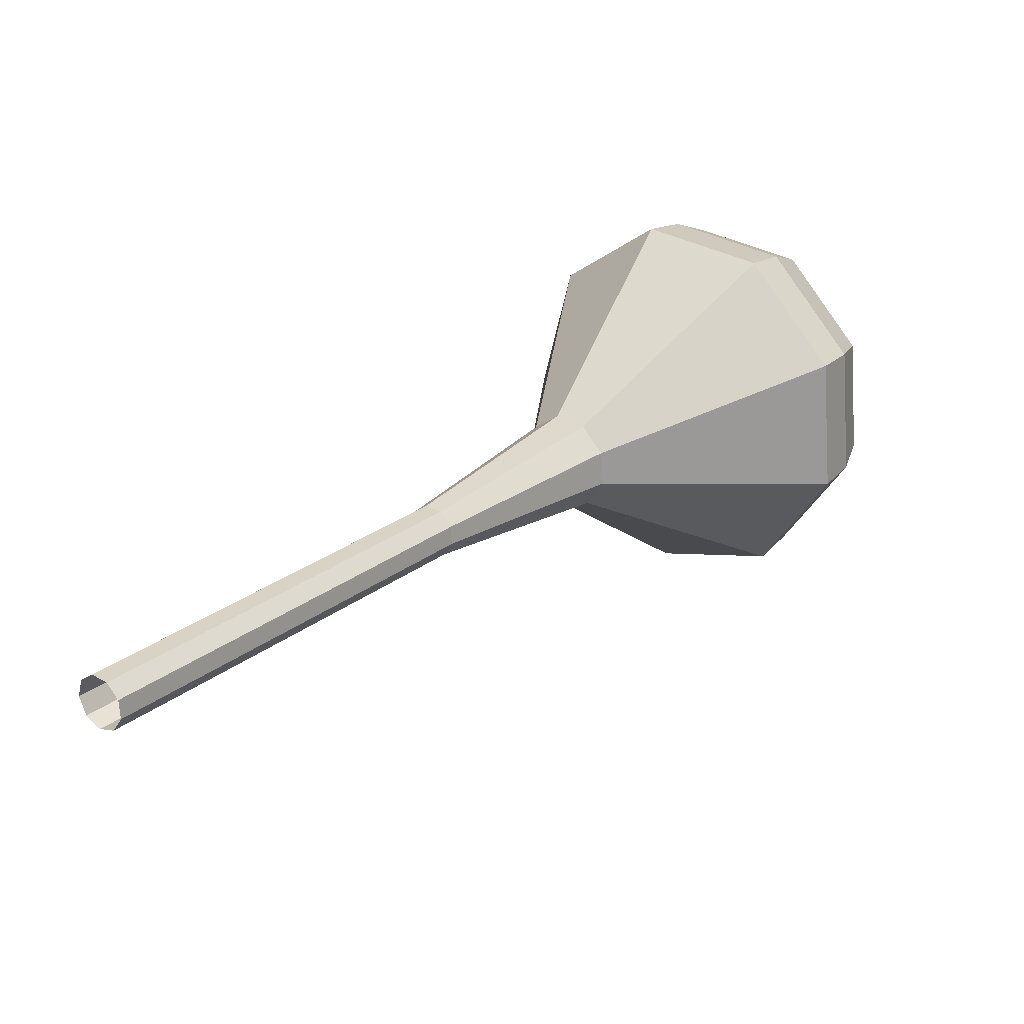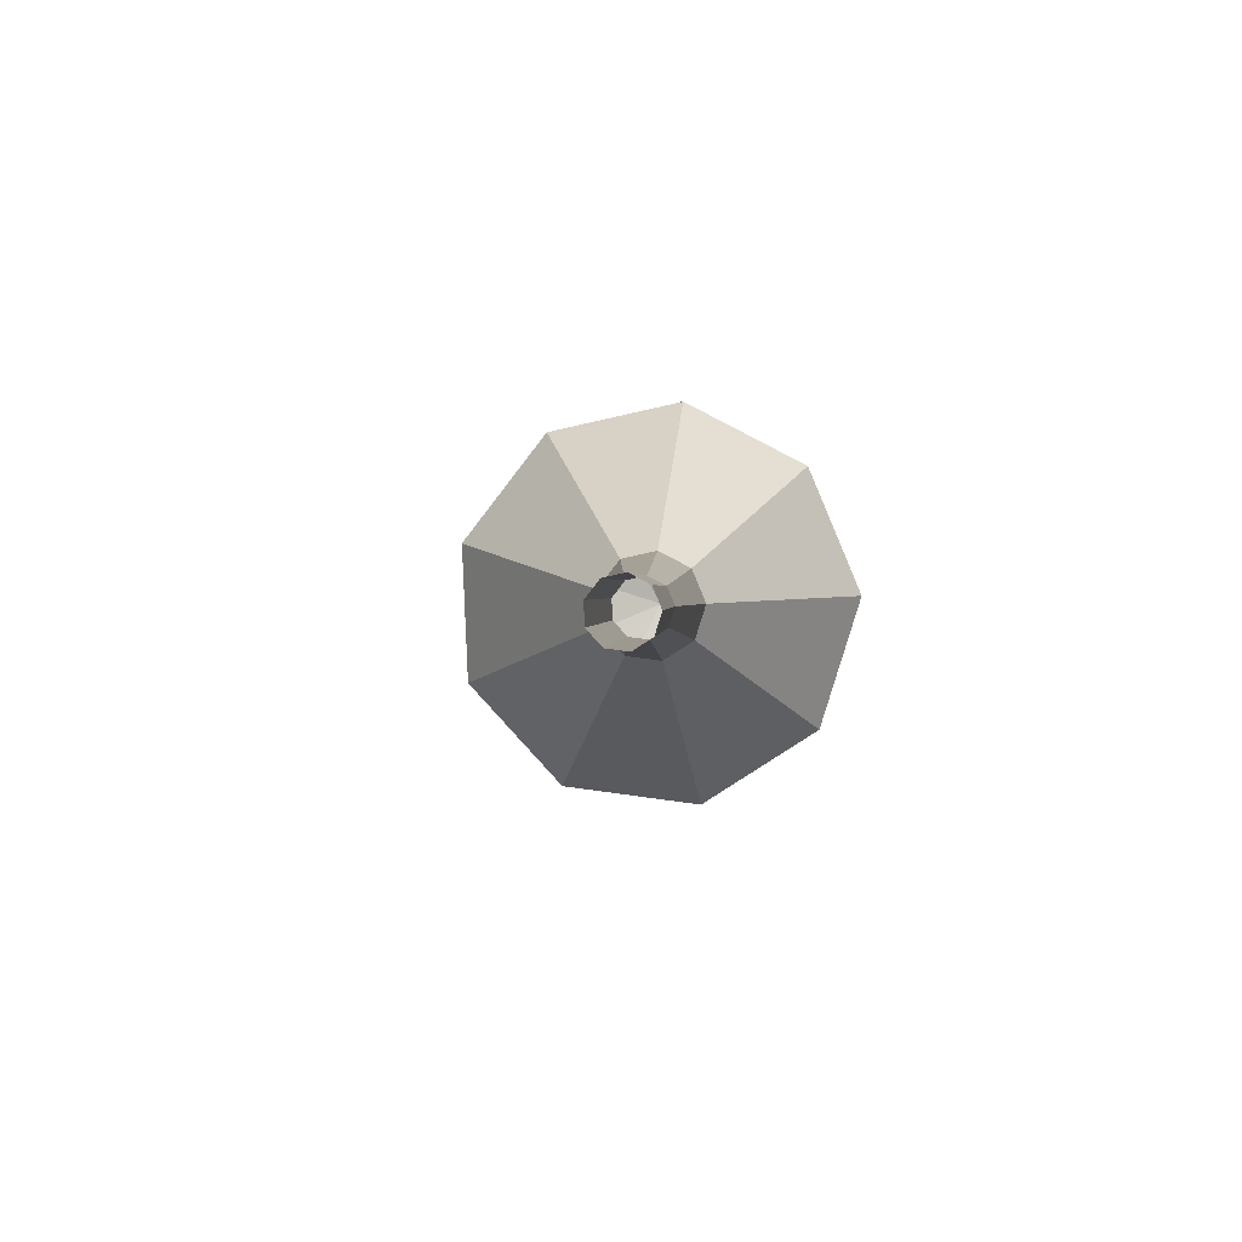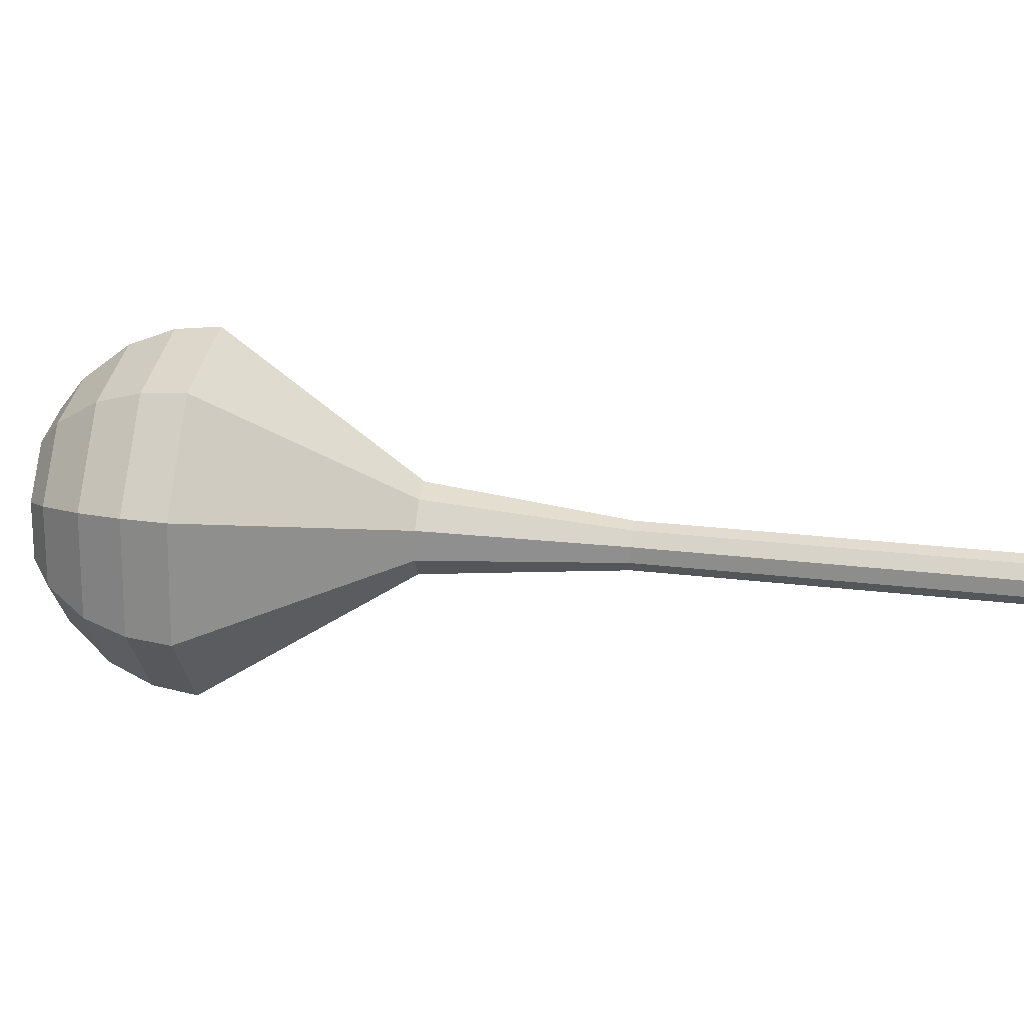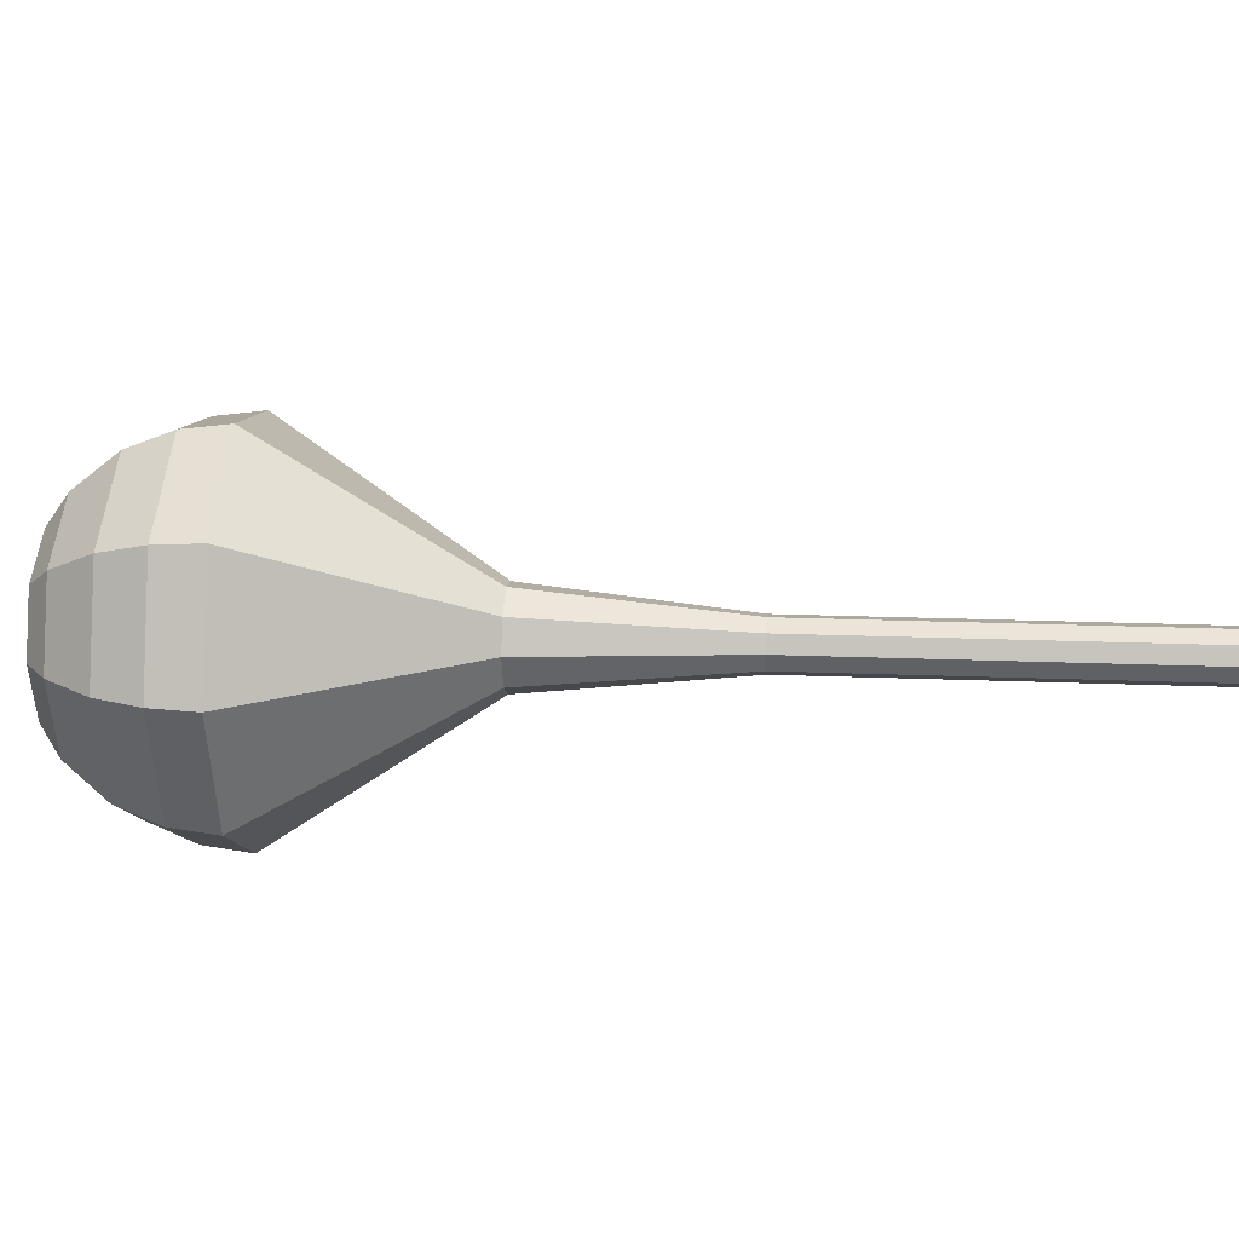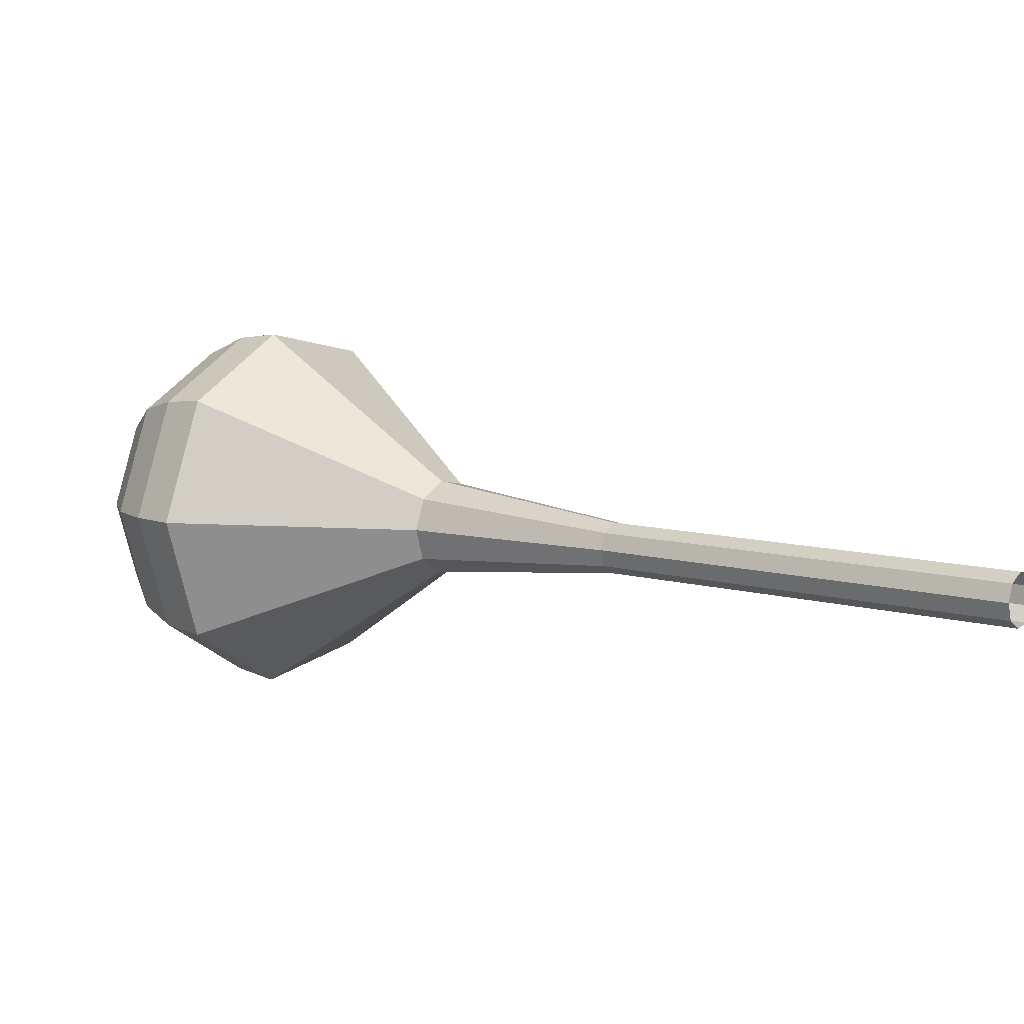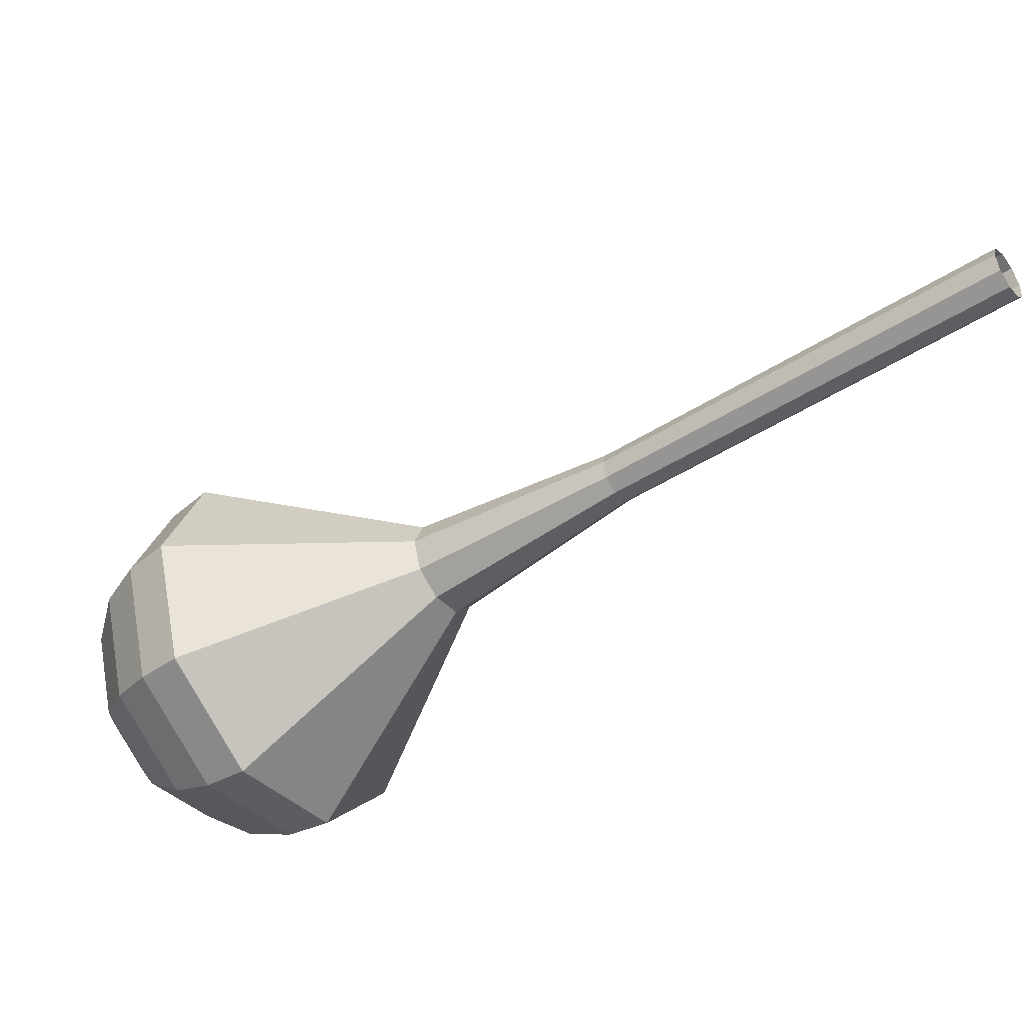
<metadata>
{"format":"obj","ext":"obj","renderer":"f3d","projection":"perspective","resolution":1024,"background":"white","views":[{"elev":-49.4,"azim":-12.2,"up":"+Z"},{"elev":-48.6,"azim":-79.3,"up":"+Z"},{"elev":-0.5,"azim":137.4,"up":"+Y"},{"elev":-65.4,"azim":131.2,"up":"+Y"},{"elev":1.2,"azim":167.7,"up":"+Y"},{"elev":-54.2,"azim":166.6,"up":"+Y"}]}
</metadata>
<code>
g tube1
v 157.3 157.2 123.5
v 157.7 157.5 123.1
v 157.9 158.1 122.9
v 157.8 158.8 122.9
v 157.3 159.1 123.3
v 156.8 159.1 123.7
v 156.5 158.6 124.1
v 156.4 157.9 124.1
v 156.8 157.4 123.9
v 157.3 157.2 123.5
v 160 157.5 126.7
v 160.5 157.8 126.3
v 160.7 158.5 126
v 160.5 159.1 126.1
v 160 159.5 126.5
v 159.5 159.4 126.9
v 159.2 158.9 127.3
v 159.2 158.3 127.3
v 159.5 157.7 127.1
v 160 157.5 126.7
v 162.8 157.9 129.9
v 163.2 158.2 129.5
v 163.4 158.8 129.2
v 163.2 159.5 129.3
v 162.8 159.8 129.7
v 162.2 159.8 130.1
v 161.9 159.3 130.4
v 161.9 158.6 130.5
v 162.2 158.1 130.3
v 162.8 157.9 129.9
v 165.5 158.2 133.1
v 165.9 158.5 132.6
v 166.1 159.2 132.4
v 165.9 159.8 132.5
v 165.5 160.2 132.8
v 165 160.1 133.3
v 164.6 159.6 133.6
v 164.6 159 133.7
v 165 158.4 133.5
v 165.5 158.2 133.1
v 168.2 158.6 136.2
v 168.7 158.9 135.8
v 168.8 159.5 135.6
v 168.7 160.2 135.7
v 168.2 160.6 136
v 167.7 160.5 136.5
v 167.4 160 136.8
v 167.4 159.3 136.9
v 167.7 158.8 136.7
v 168.2 158.6 136.2
v 173.8 158.4 142.6
v 174.6 159 141.8
v 175 160.1 141.4
v 174.6 161.4 141.6
v 173.8 162.1 142.2
v 172.8 162 143
v 172.2 161.1 143.7
v 172.2 159.8 143.8
v 172.8 158.7 143.4
v 173.8 158.4 142.6
v 180 153.6 149
v 183.4 155.8 145.8
v 184.7 160.4 144.2
v 183.4 165.3 144.8
v 180 168.2 147.3
v 176.2 167.7 150.7
v 173.6 164.1 153.2
v 173.6 159 153.8
v 176.1 154.8 152.2
v 180 153.6 149
v 181.1 154 150.4
v 184.4 156.1 147.4
v 185.7 160.6 145.7
v 184.5 165.4 146.3
v 181.2 168.2 148.8
v 177.5 167.7 152
v 175 164.1 154.5
v 175 159.2 155.1
v 177.4 155.2 153.5
v 181.1 154 150.4
v 182.3 154.9 151.8
v 185.2 156.8 149.1
v 186.4 160.8 147.7
v 185.2 165.1 148.2
v 182.3 167.6 150.4
v 179 167.2 153.3
v 176.8 164 155.5
v 176.8 159.6 156
v 178.9 156 154.6
v 182.3 154.9 151.8
v 183.3 156.6 153.3
v 185.5 158 151.2
v 186.4 161.1 150.1
v 185.6 164.3 150.5
v 183.3 166.3 152.1
v 180.8 165.9 154.4
v 179.1 163.5 156.1
v 179.1 160.1 156.5
v 180.7 157.4 155.3
v 183.3 156.6 153.3
v 183.7 157.9 154
v 185.4 159 152.4
v 186 161.3 151.6
v 185.4 163.7 151.9
v 183.7 165.1 153.2
v 181.9 164.8 154.8
v 180.7 163 156
v 180.6 160.6 156.3
v 181.9 158.6 155.5
v 183.7 157.9 154
v 183.9 161.6 154.7
v 183.9 161.6 154.7
v 183.9 161.6 154.7
v 183.9 161.6 154.7
v 183.9 161.6 154.7
v 183.9 161.6 154.7
v 183.9 161.6 154.7
v 183.9 161.6 154.7
v 183.9 161.6 154.7
v 183.9 161.6 154.7
f 1 2 12
f 12 11 1
f 2 3 13
f 13 12 2
f 3 4 14
f 14 13 3
f 4 5 15
f 15 14 4
f 5 6 16
f 16 15 5
f 6 7 17
f 17 16 6
f 7 8 18
f 18 17 7
f 8 9 19
f 19 18 8
f 9 10 20
f 20 19 9
f 11 12 22
f 22 21 11
f 12 13 23
f 23 22 12
f 13 14 24
f 24 23 13
f 14 15 25
f 25 24 14
f 15 16 26
f 26 25 15
f 16 17 27
f 27 26 16
f 17 18 28
f 28 27 17
f 18 19 29
f 29 28 18
f 19 20 30
f 30 29 19
f 21 22 32
f 32 31 21
f 22 23 33
f 33 32 22
f 23 24 34
f 34 33 23
f 24 25 35
f 35 34 24
f 25 26 36
f 36 35 25
f 26 27 37
f 37 36 26
f 27 28 38
f 38 37 27
f 28 29 39
f 39 38 28
f 29 30 40
f 40 39 29
f 31 32 42
f 42 41 31
f 32 33 43
f 43 42 32
f 33 34 44
f 44 43 33
f 34 35 45
f 45 44 34
f 35 36 46
f 46 45 35
f 36 37 47
f 47 46 36
f 37 38 48
f 48 47 37
f 38 39 49
f 49 48 38
f 39 40 50
f 50 49 39
f 41 42 52
f 52 51 41
f 42 43 53
f 53 52 42
f 43 44 54
f 54 53 43
f 44 45 55
f 55 54 44
f 45 46 56
f 56 55 45
f 46 47 57
f 57 56 46
f 47 48 58
f 58 57 47
f 48 49 59
f 59 58 48
f 49 50 60
f 60 59 49
f 51 52 62
f 62 61 51
f 52 53 63
f 63 62 52
f 53 54 64
f 64 63 53
f 54 55 65
f 65 64 54
f 55 56 66
f 66 65 55
f 56 57 67
f 67 66 56
f 57 58 68
f 68 67 57
f 58 59 69
f 69 68 58
f 59 60 70
f 70 69 59
f 61 62 72
f 72 71 61
f 62 63 73
f 73 72 62
f 63 64 74
f 74 73 63
f 64 65 75
f 75 74 64
f 65 66 76
f 76 75 65
f 66 67 77
f 77 76 66
f 67 68 78
f 78 77 67
f 68 69 79
f 79 78 68
f 69 70 80
f 80 79 69
f 71 72 82
f 82 81 71
f 72 73 83
f 83 82 72
f 73 74 84
f 84 83 73
f 74 75 85
f 85 84 74
f 75 76 86
f 86 85 75
f 76 77 87
f 87 86 76
f 77 78 88
f 88 87 77
f 78 79 89
f 89 88 78
f 79 80 90
f 90 89 79
f 81 82 92
f 92 91 81
f 82 83 93
f 93 92 82
f 83 84 94
f 94 93 83
f 84 85 95
f 95 94 84
f 85 86 96
f 96 95 85
f 86 87 97
f 97 96 86
f 87 88 98
f 98 97 87
f 88 89 99
f 99 98 88
f 89 90 100
f 100 99 89
f 91 92 102
f 102 101 91
f 92 93 103
f 103 102 92
f 93 94 104
f 104 103 93
f 94 95 105
f 105 104 94
f 95 96 106
f 106 105 95
f 96 97 107
f 107 106 96
f 97 98 108
f 108 107 97
f 98 99 109
f 109 108 98
f 99 100 110
f 110 109 99
f 101 102 112
f 112 111 101
f 102 103 113
f 113 112 102
f 103 104 114
f 114 113 103
f 104 105 115
f 115 114 104
f 105 106 116
f 116 115 105
f 106 107 117
f 117 116 106
f 107 108 118
f 118 117 107
f 108 109 119
f 119 118 108
f 109 110 120
f 120 119 109
g

</code>
